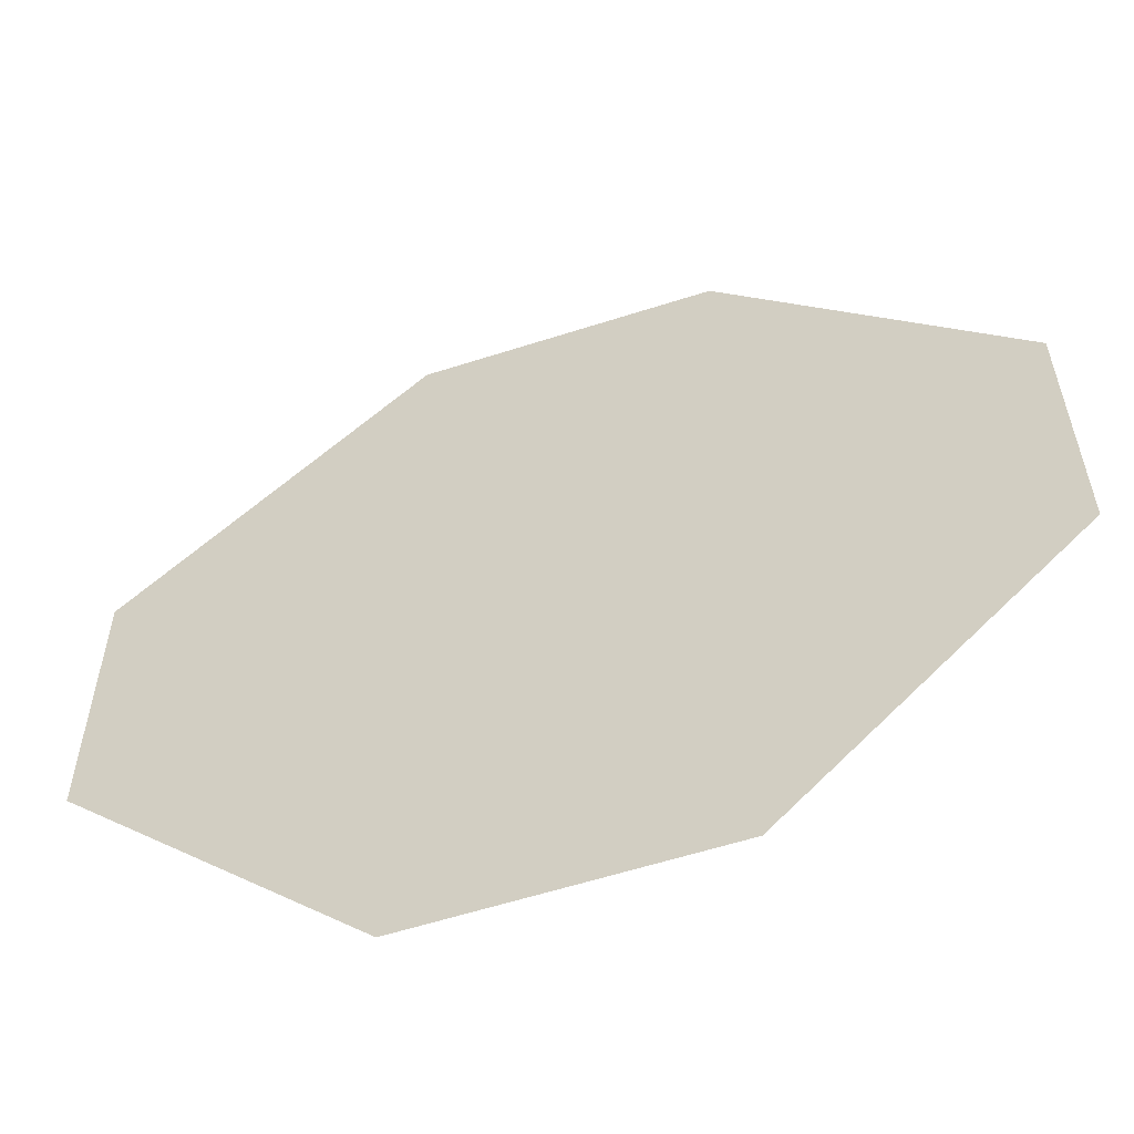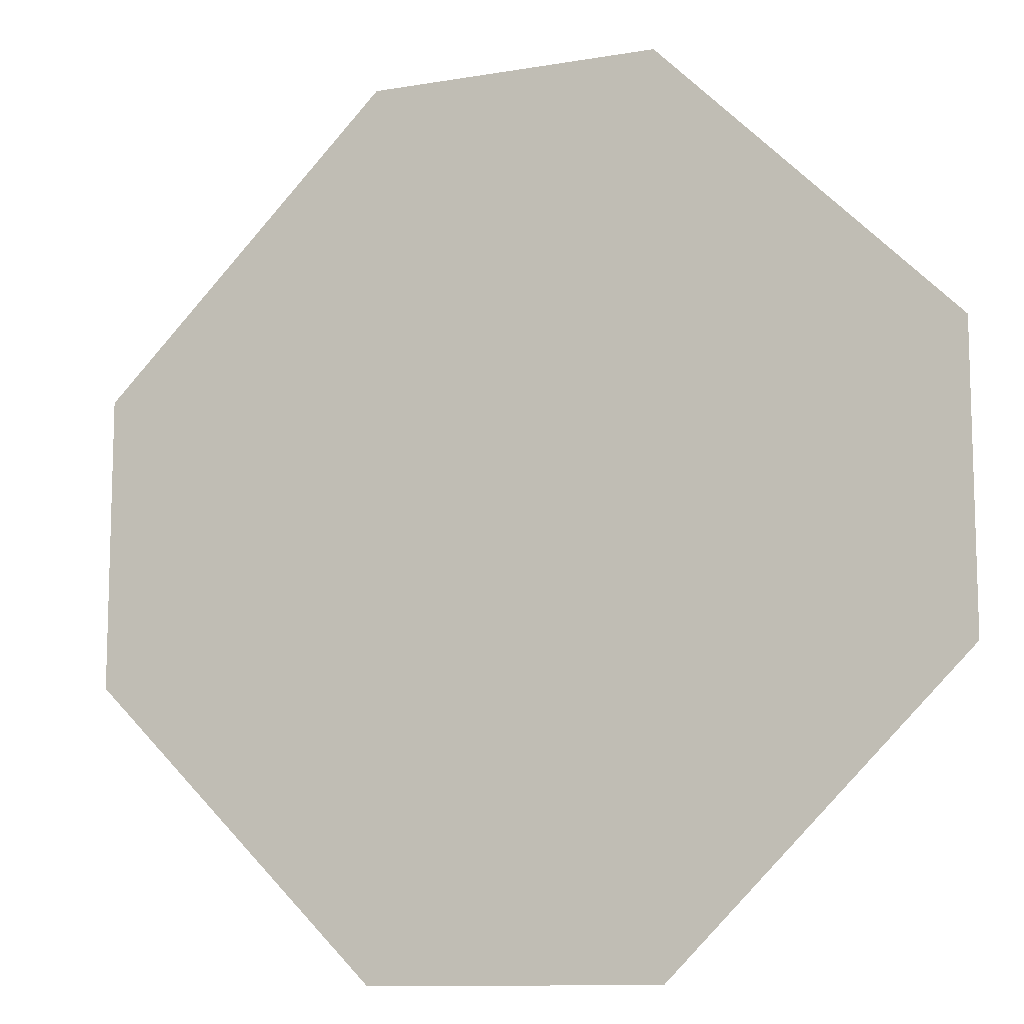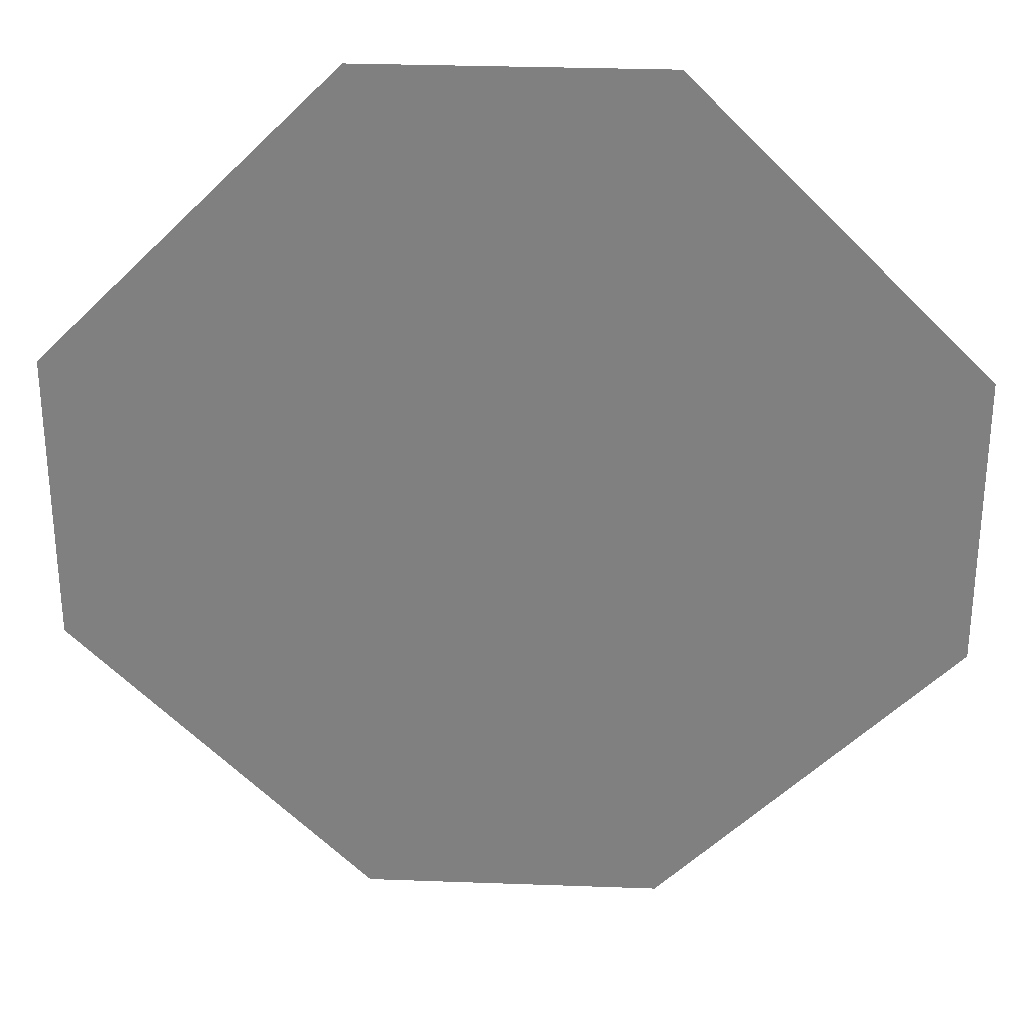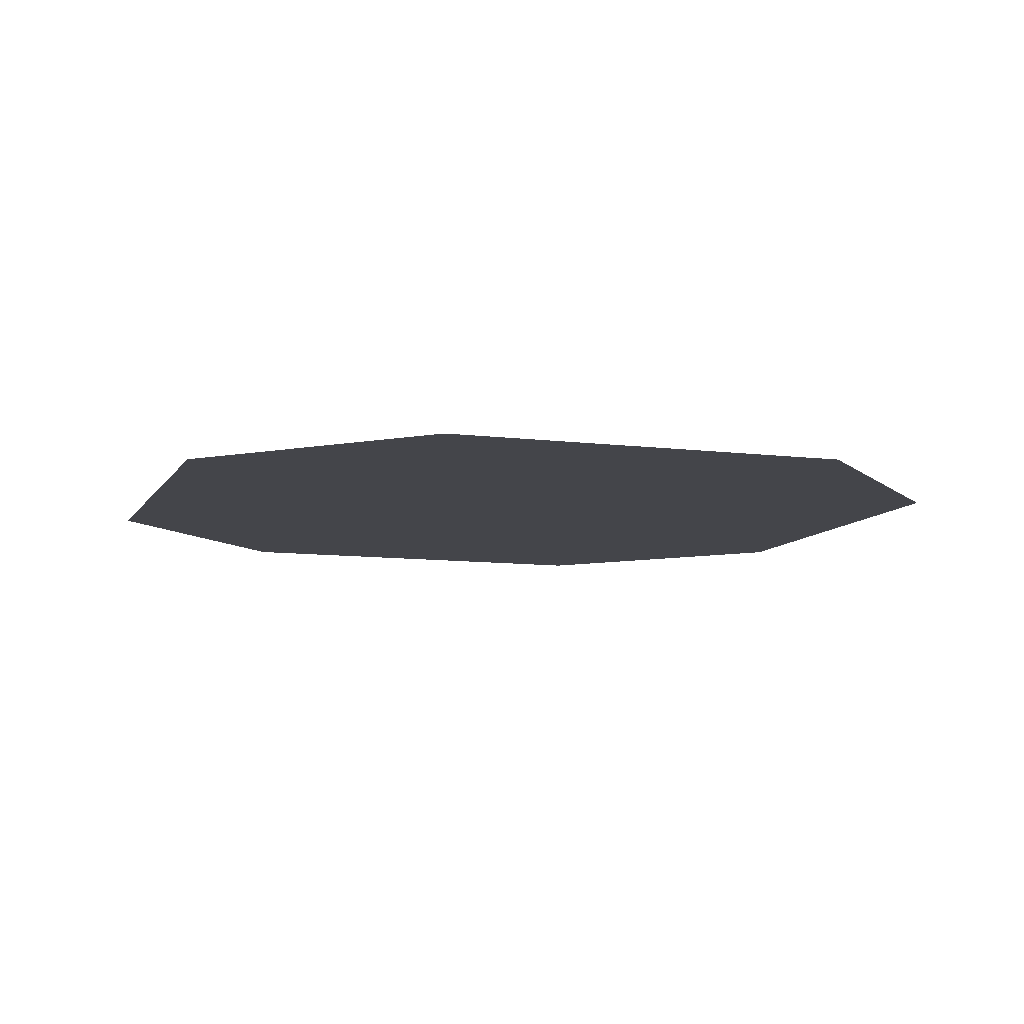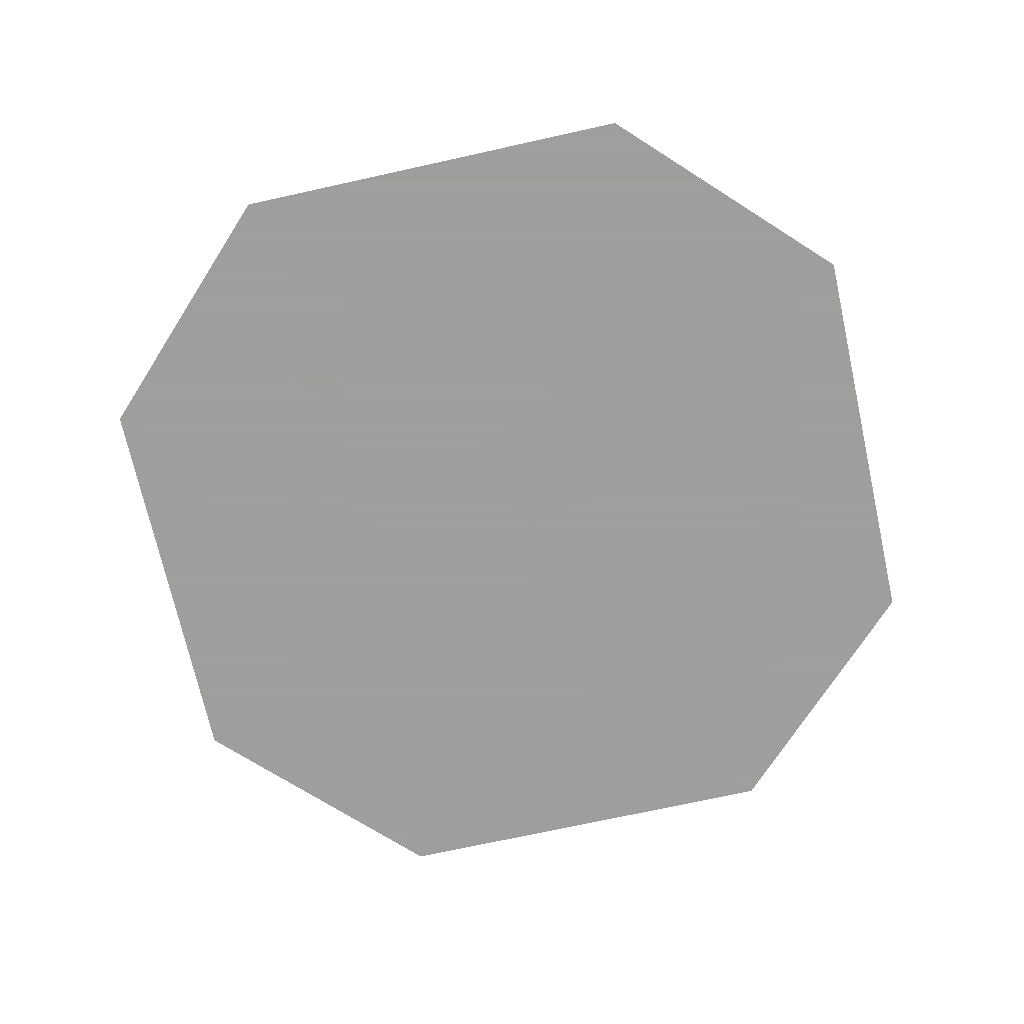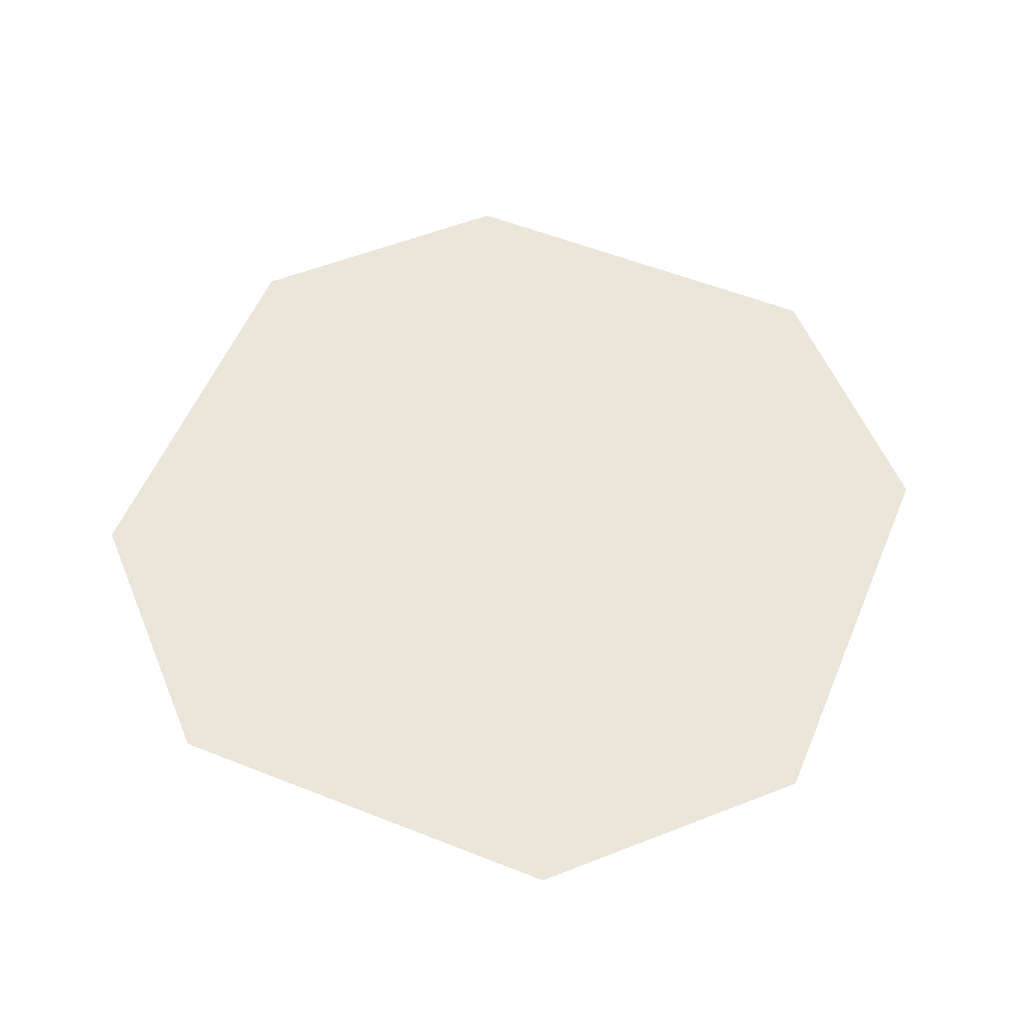
<metadata>
{"format":"obj","ext":"obj","renderer":"f3d","projection":"perspective","resolution":1024,"background":"white","views":[{"elev":-58.4,"azim":18.4,"up":"+Z"},{"elev":-11.1,"azim":-157.3,"up":"+Z"},{"elev":29.5,"azim":-176.9,"up":"+Z"},{"elev":-9.3,"azim":-153.6,"up":"+Y"},{"elev":-71.1,"azim":-122.5,"up":"+Y"},{"elev":55.8,"azim":-22.4,"up":"+Y"}]}
</metadata>
<code>
v -96 115.2 -288
v -96 115.2 -288
v -288 115.2 -96
v -288 115.2 96
v -96 115.2 288
v 0 115.2 288
v 0 115.2 -288
v 96 115.2 -288
v 96 115.2 -288
v 288 115.2 -96
v 288 115.2 96
v 96 115.2 288
f 1 2 3 4 5 6 7
f 8 7 6 12 11 10 9

</code>
